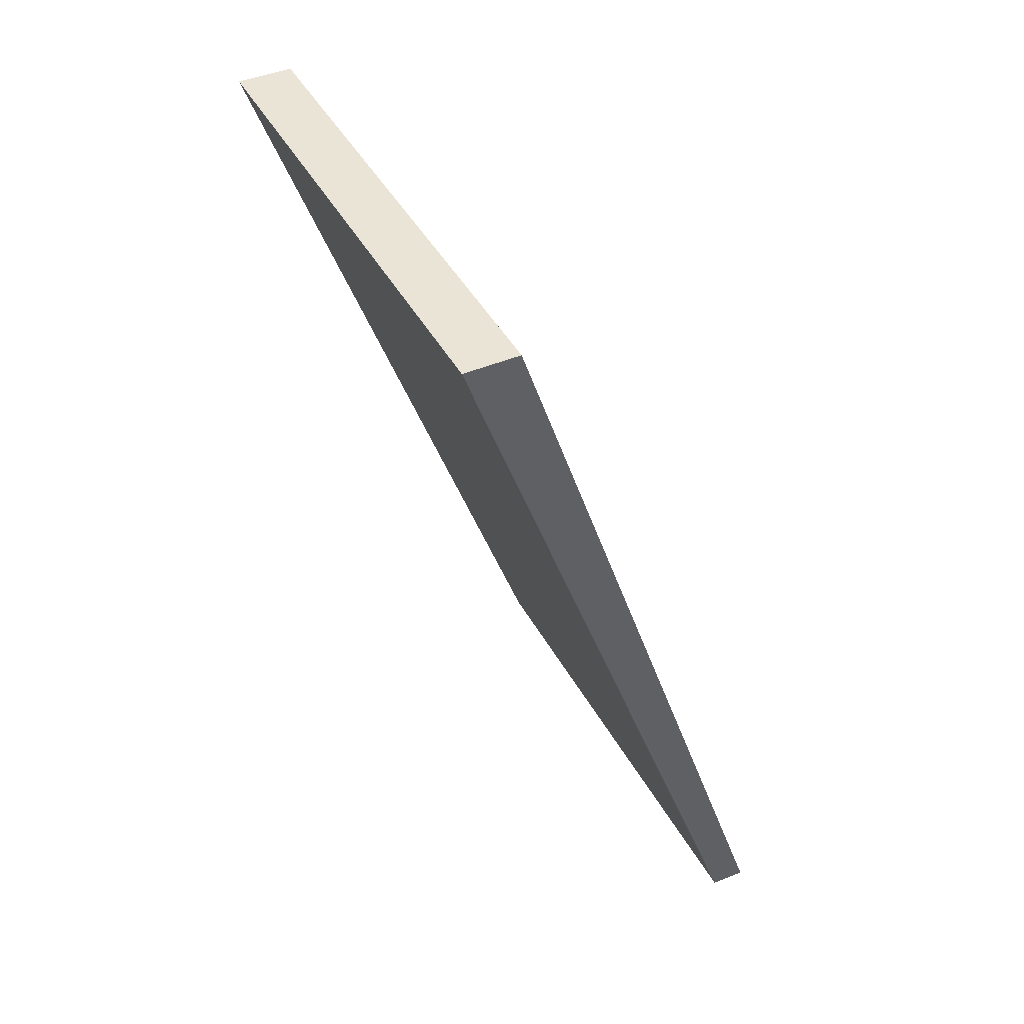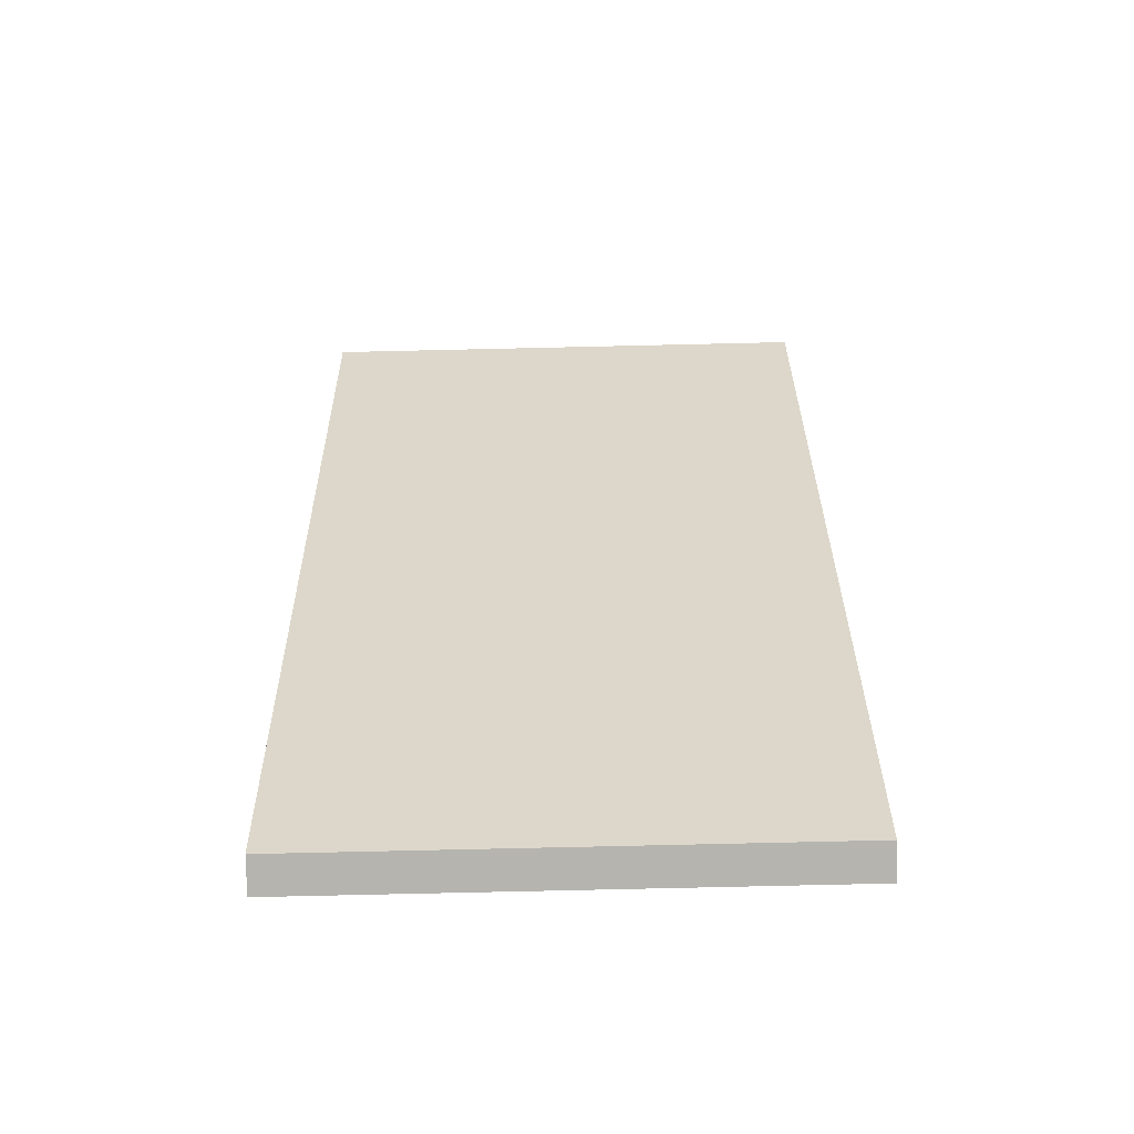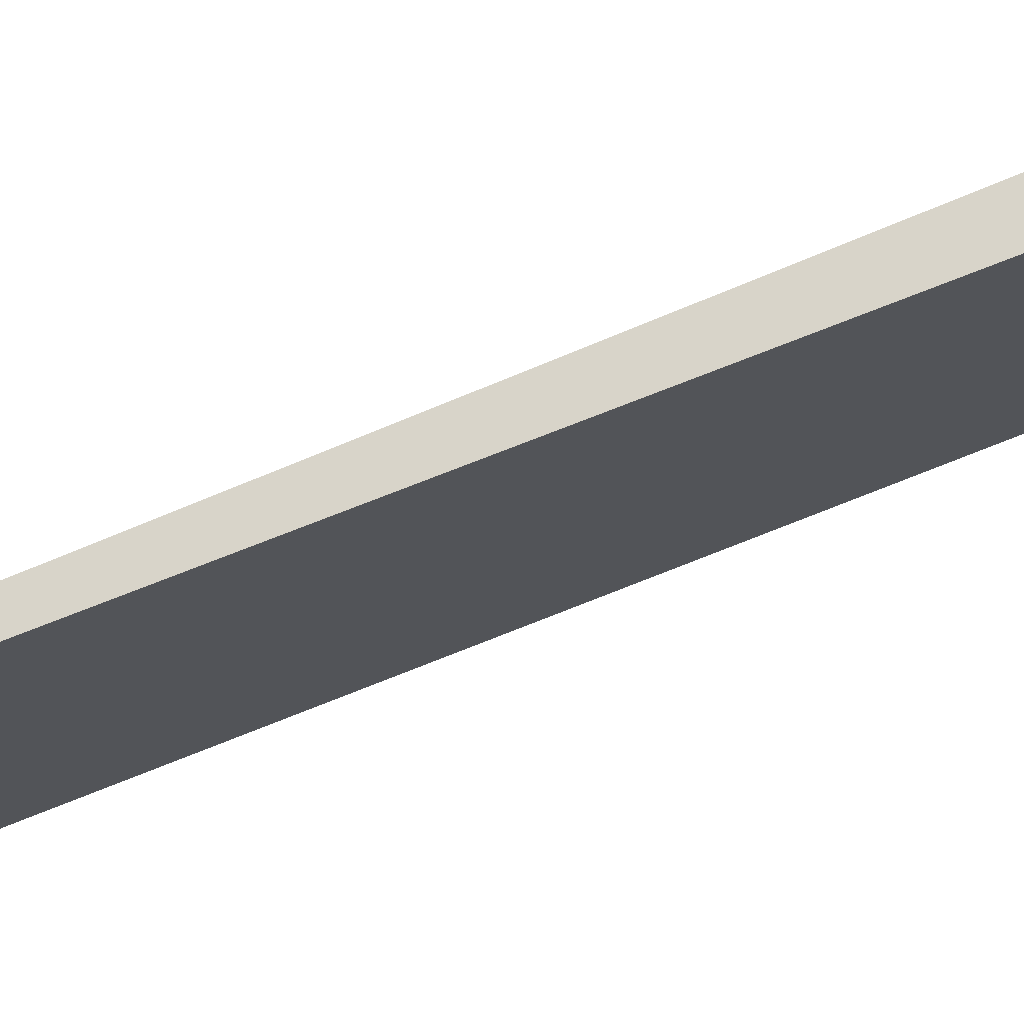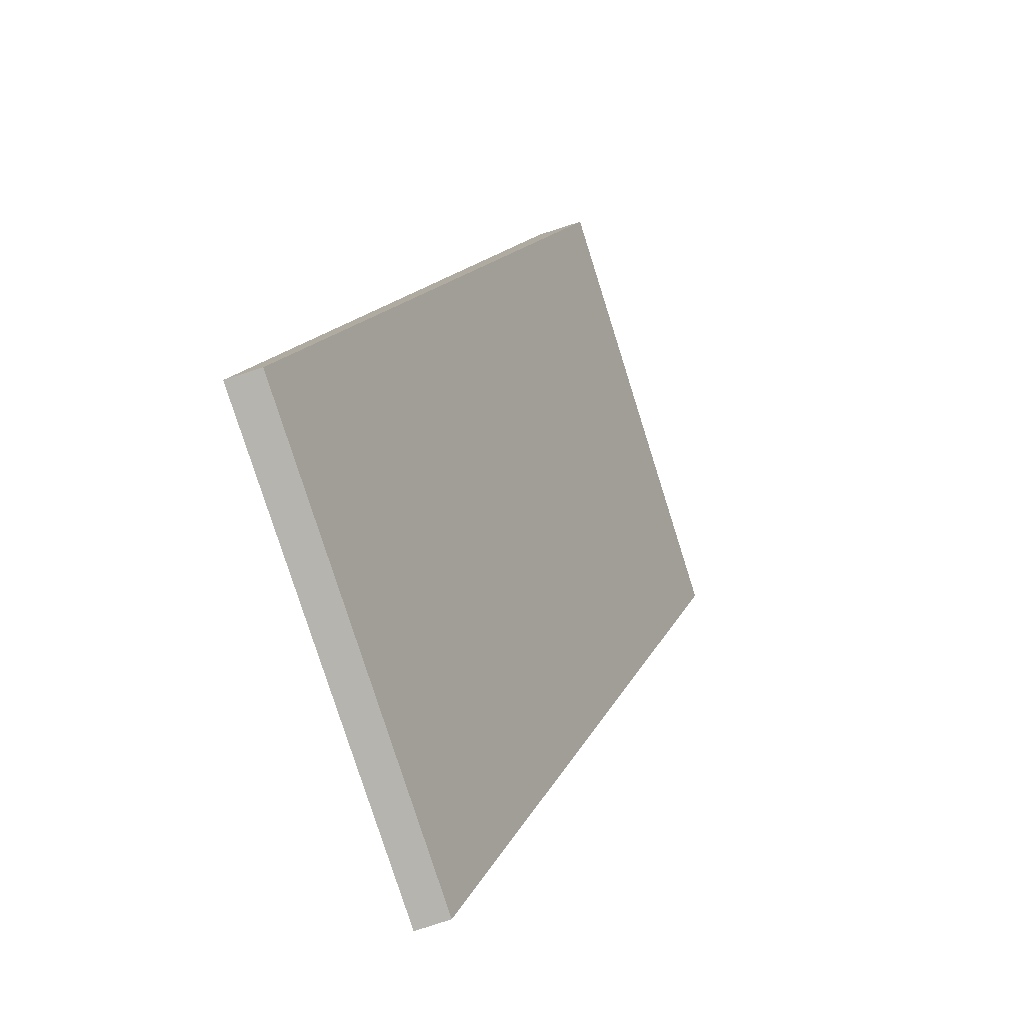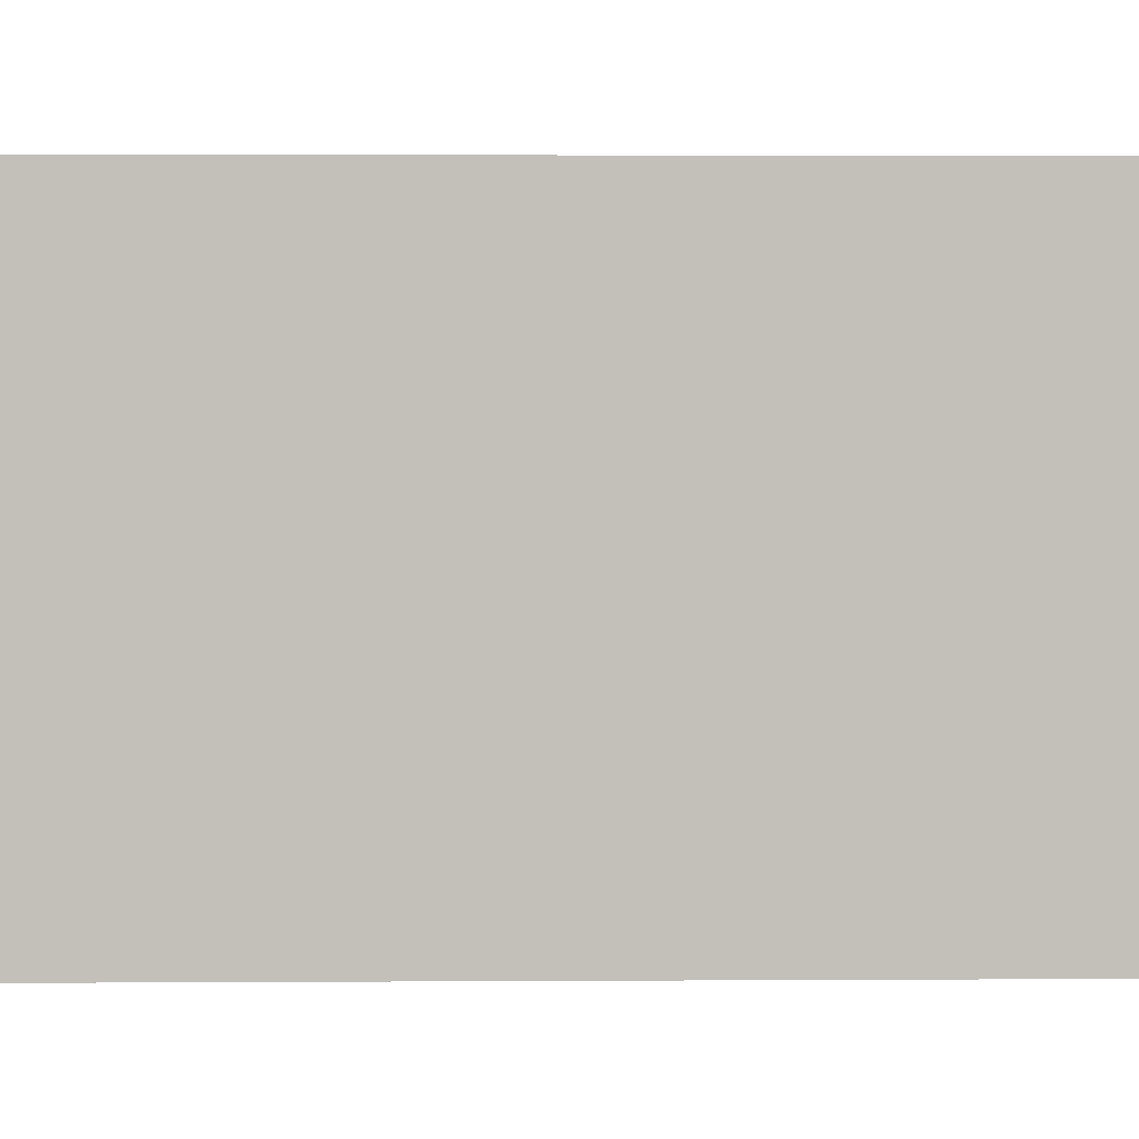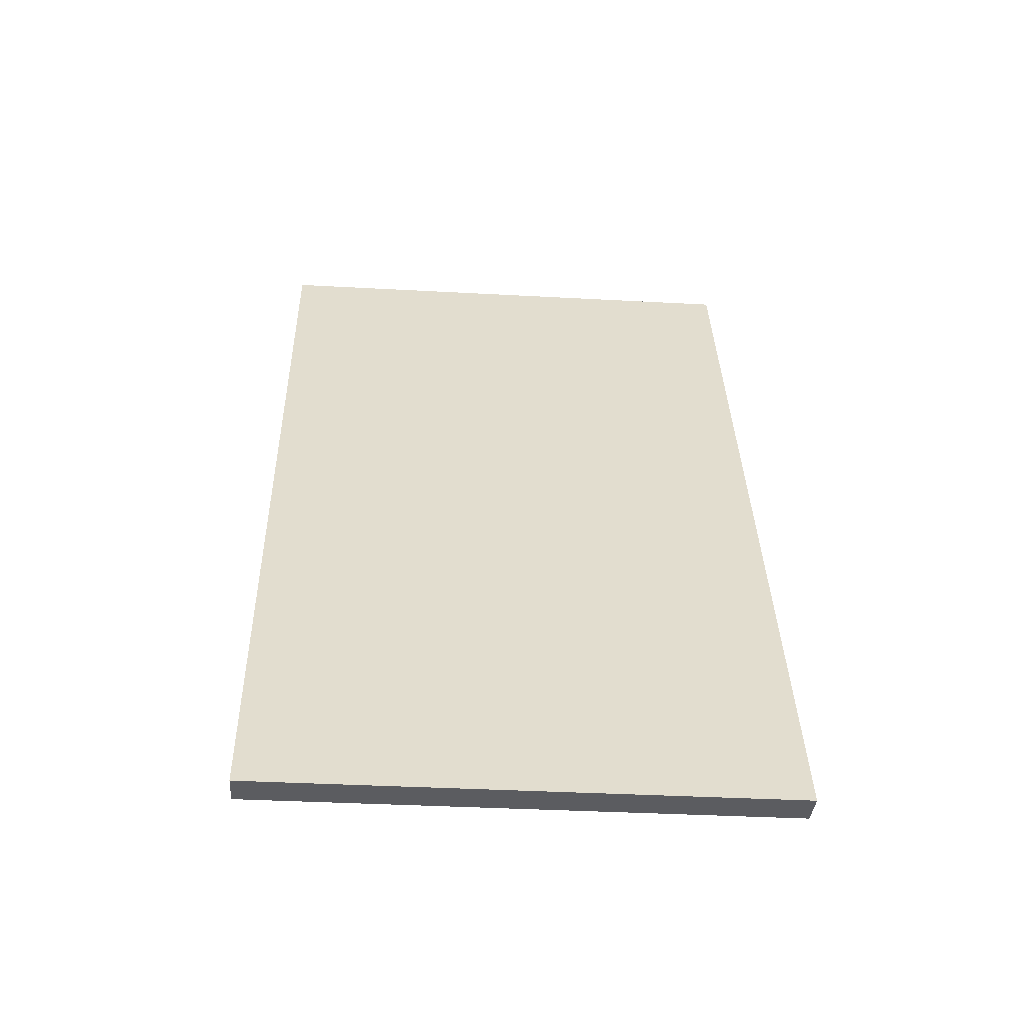
<metadata>
{"format":"obj","ext":"obj","renderer":"f3d","projection":"perspective","resolution":1024,"background":"white","views":[{"elev":42.8,"azim":153.6,"up":"+Z"},{"elev":-78.6,"azim":91.3,"up":"+Z"},{"elev":75.1,"azim":-93.1,"up":"+Y"},{"elev":-79.6,"azim":17.6,"up":"+Z"},{"elev":3.3,"azim":108.4,"up":"+Y"},{"elev":-37.3,"azim":-94.0,"up":"+Z"}]}
</metadata>
<code>
v  0.404 5.87 0.015
v  3.33 5.87 9.98
v  3.948 5.87 9.974
v  0 5.87 3.594e-16
v  3.948 -6.107e-16 9.974
v  0.404 -9.185e-19 0.015
v  0 0 0
v  3.33 -6.111e-16 9.98
g defaultobject
f 1 2 3
f 2 1 4
f 5 1 3
f 1 5 6
f 6 4 1
f 4 6 7
f 7 2 4
f 2 7 8
f 8 3 2
f 3 8 5
f 8 6 5
f 6 8 7

</code>
